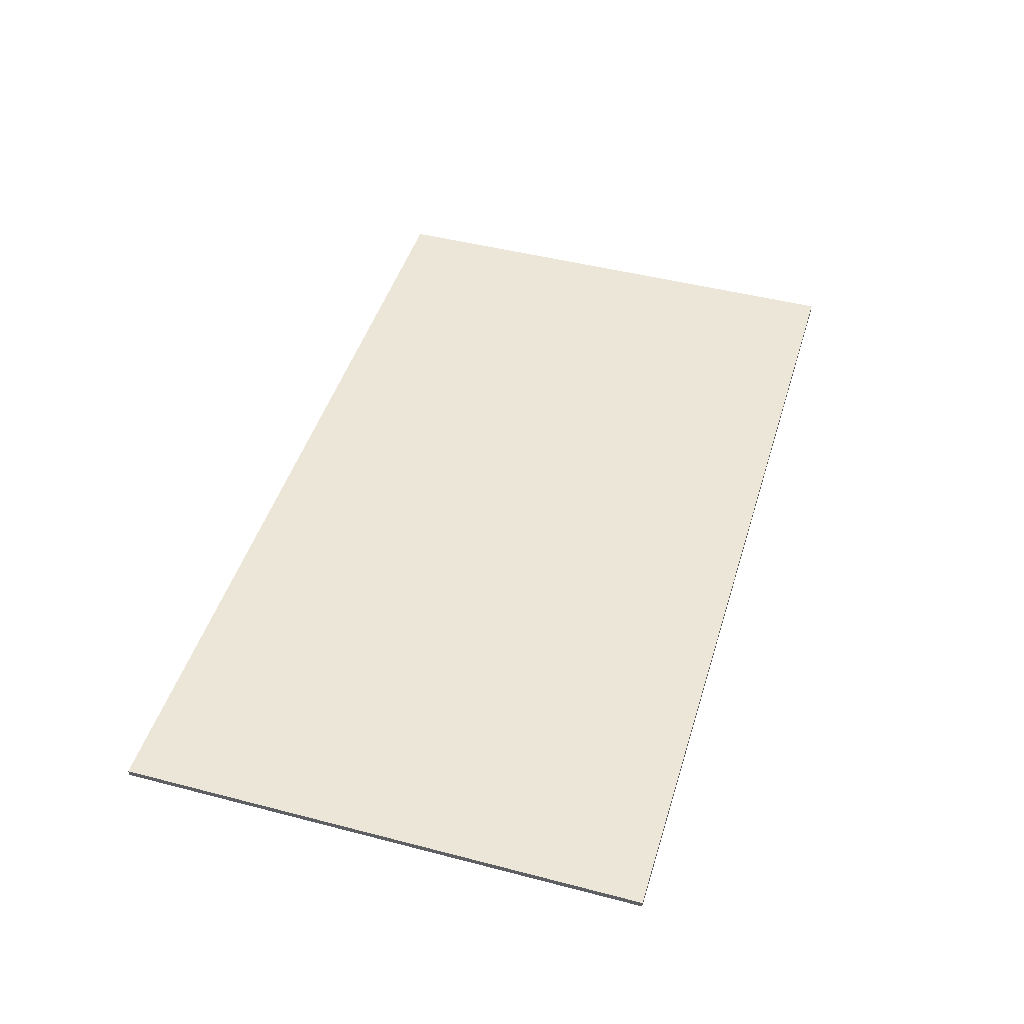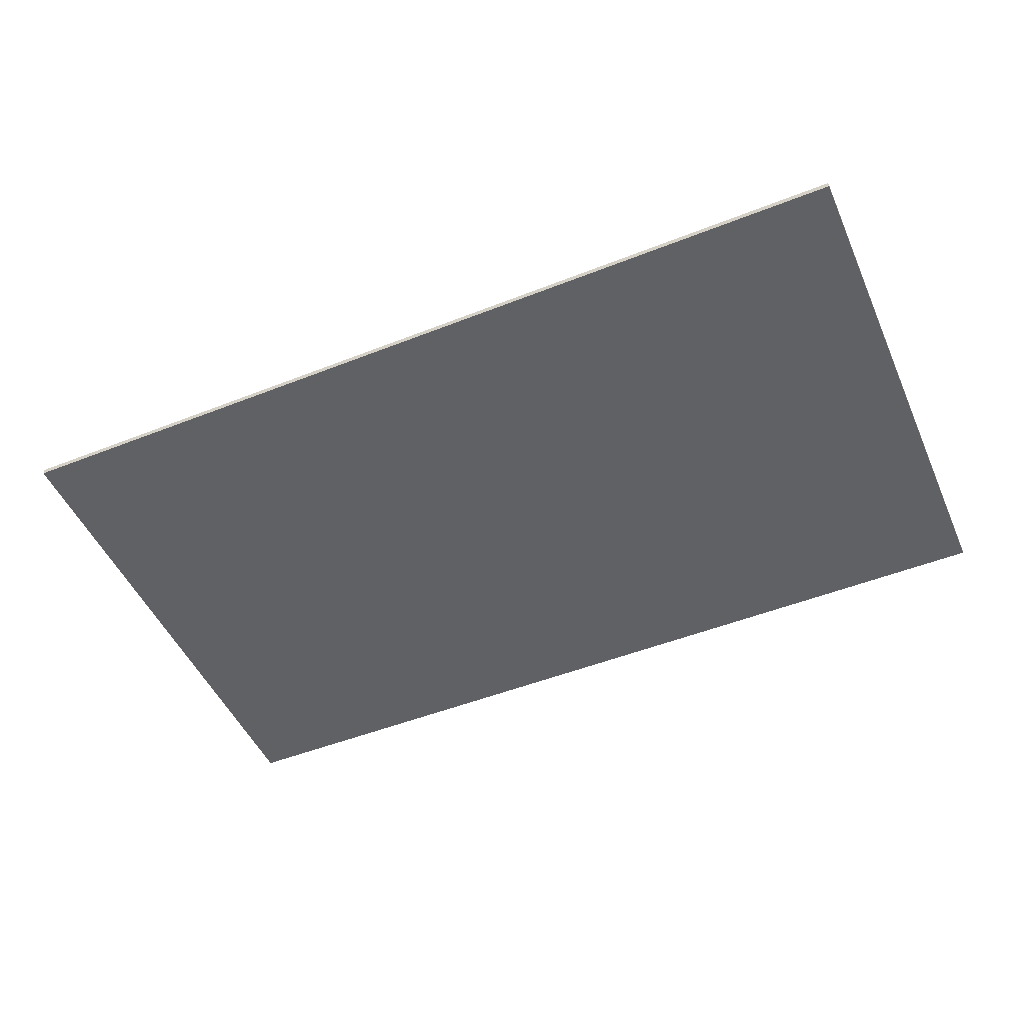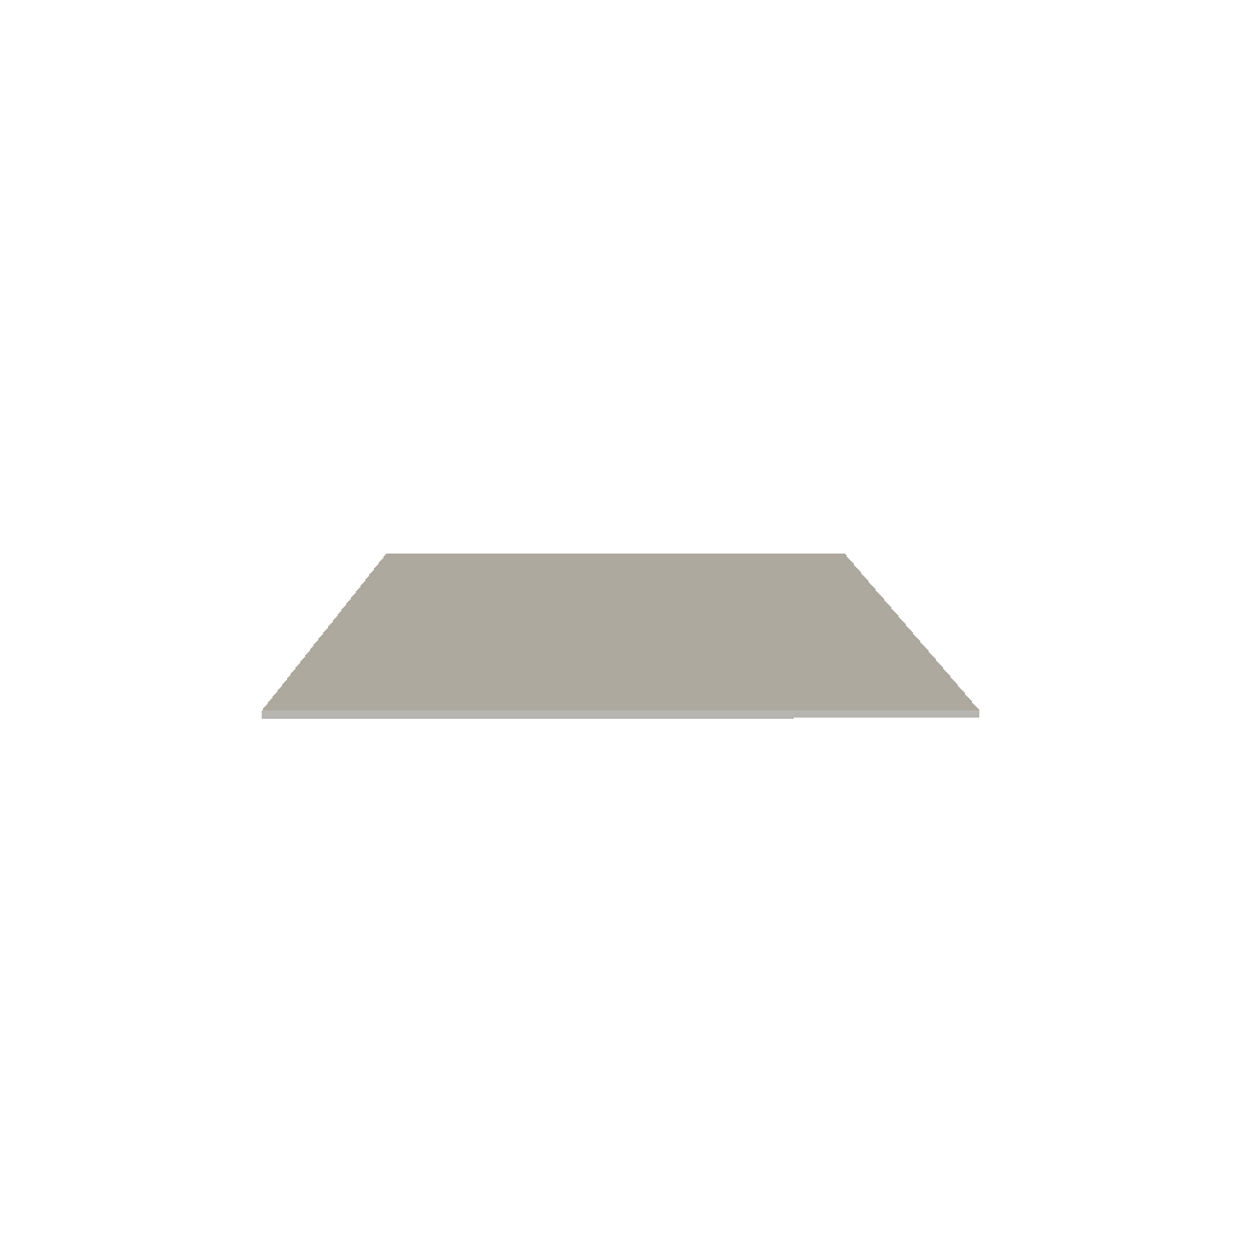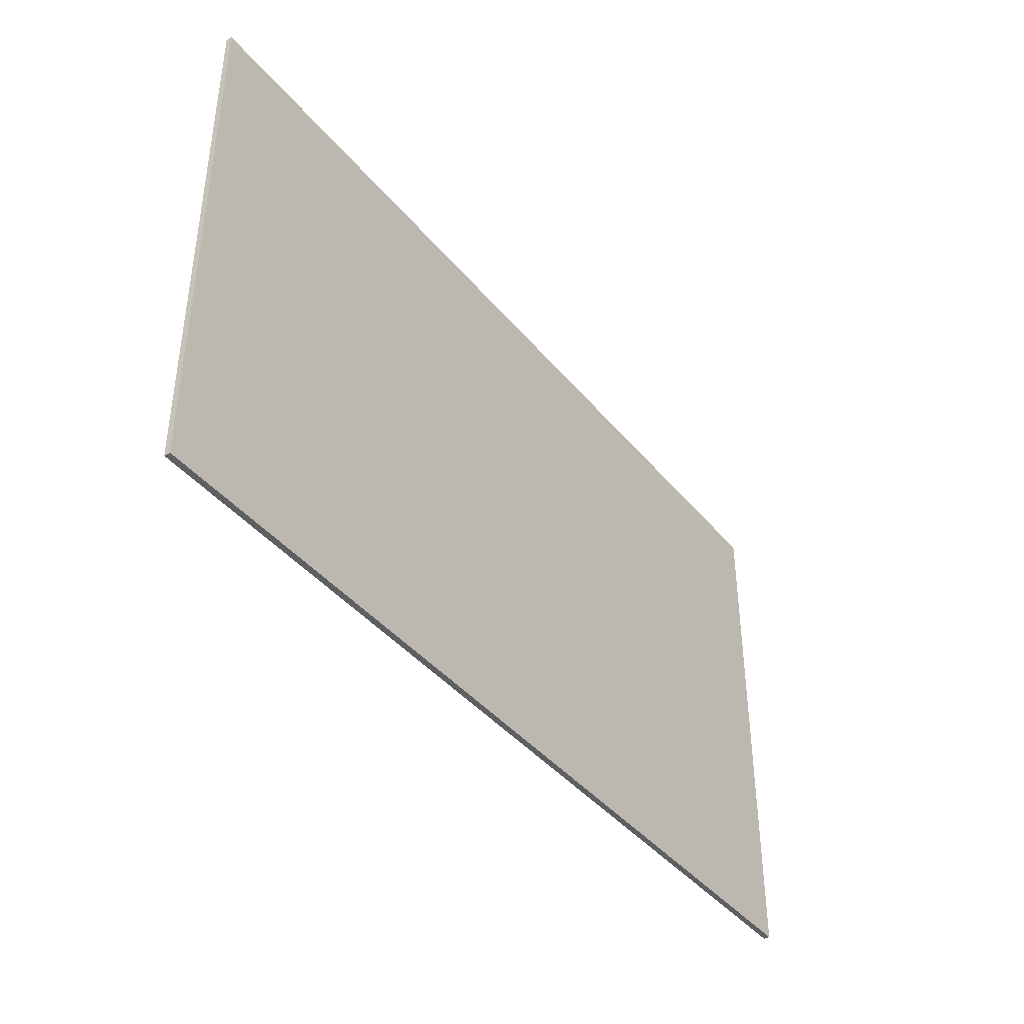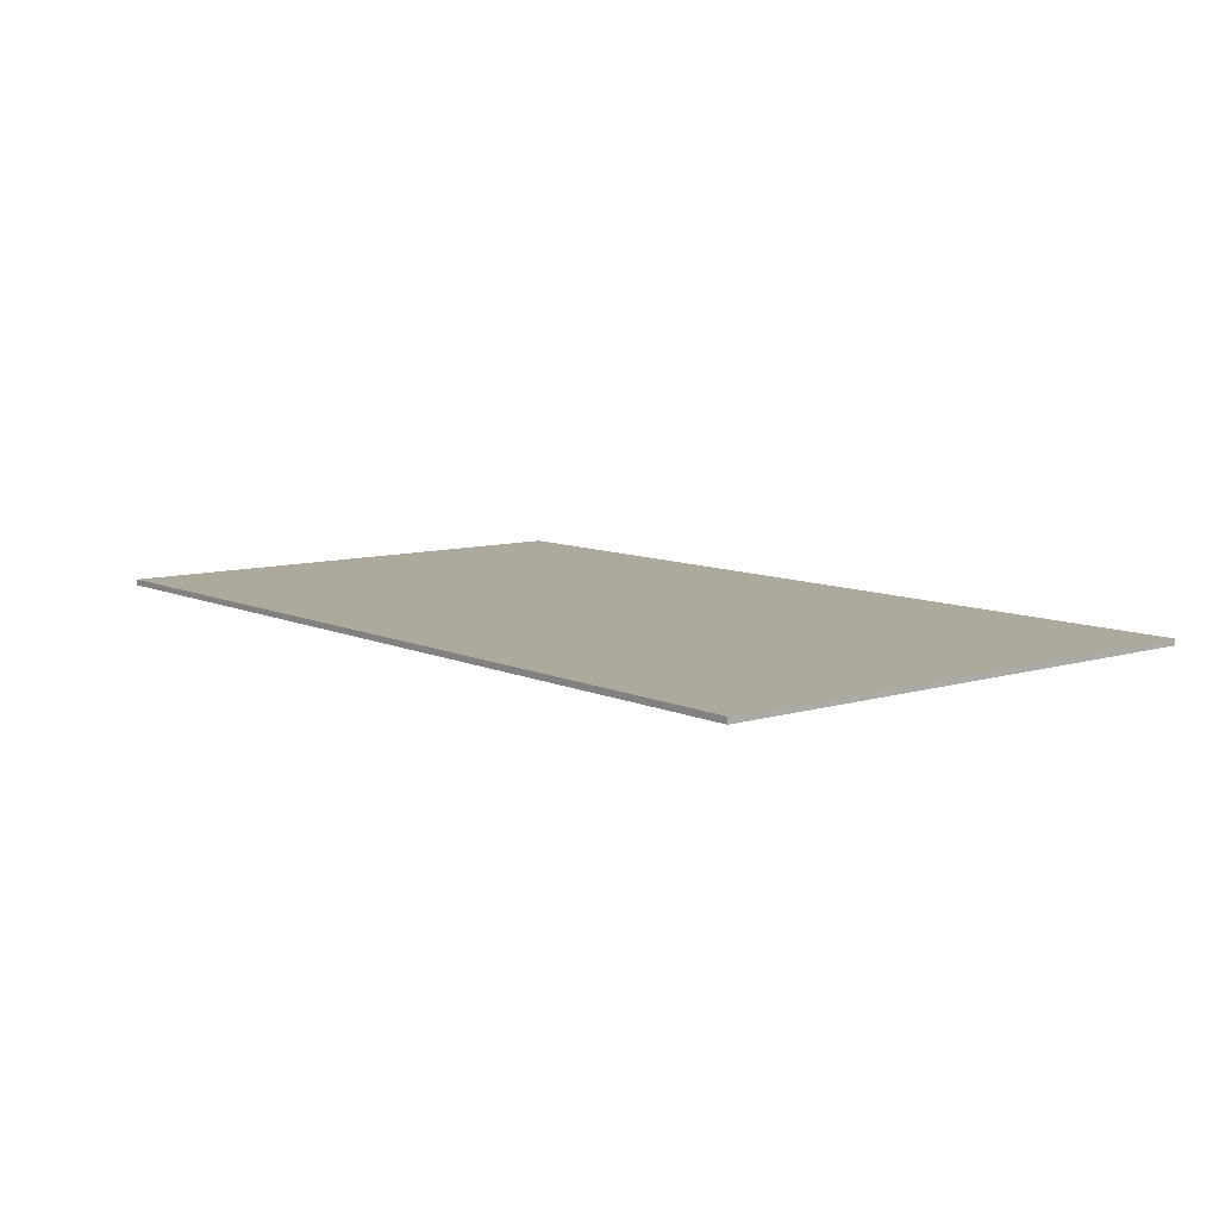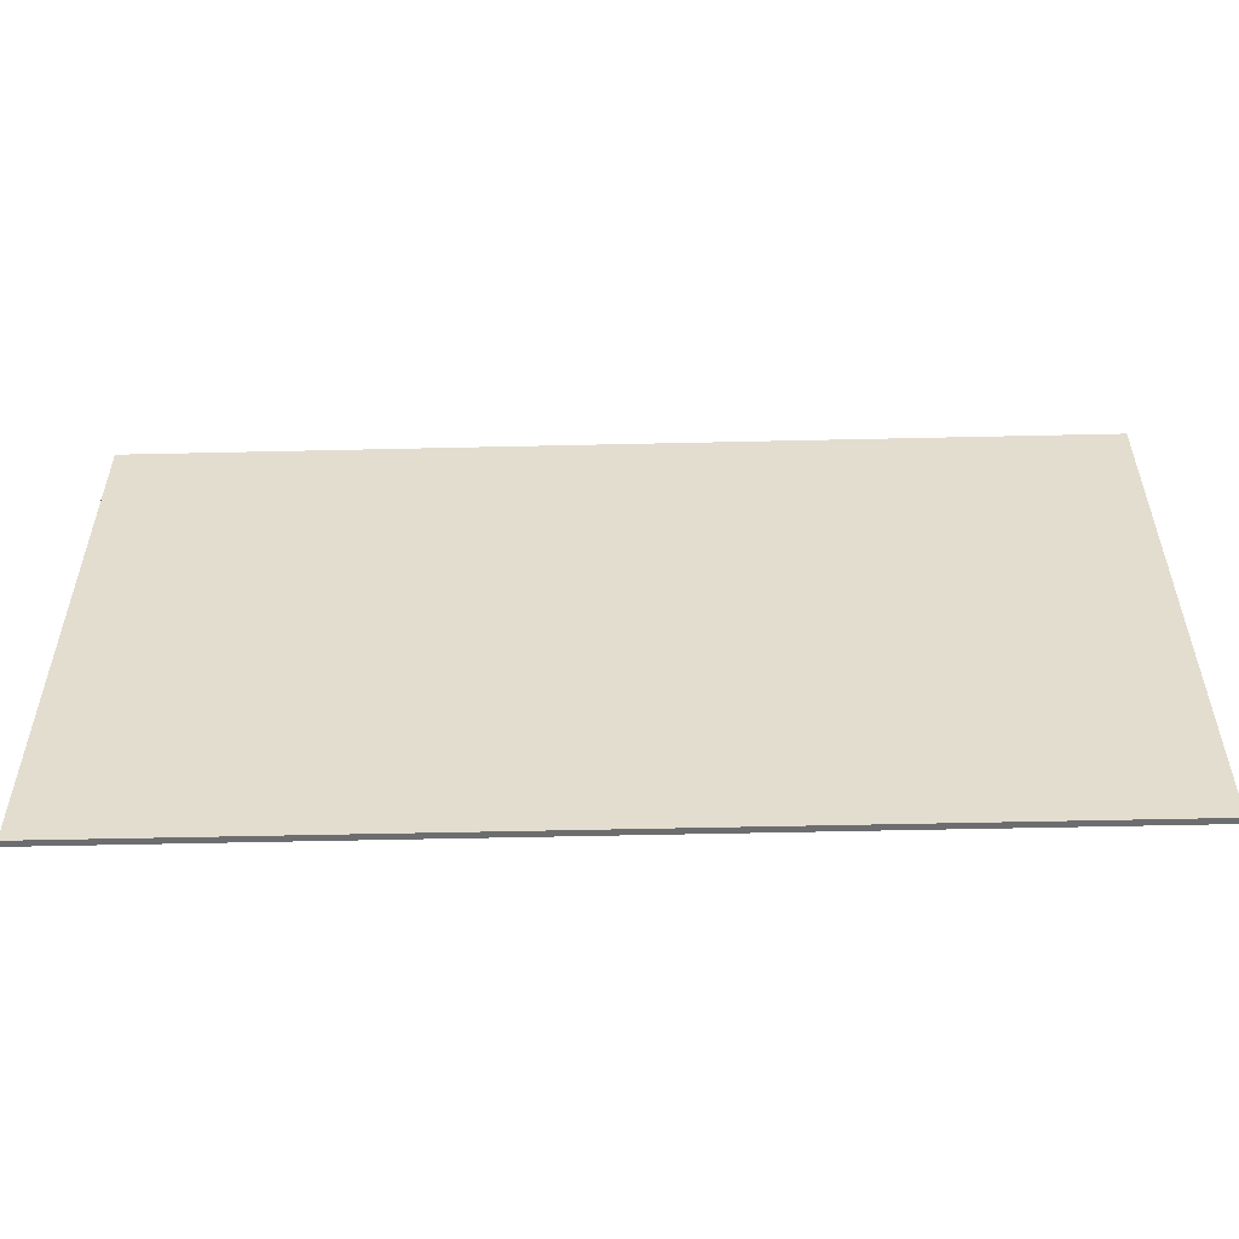
<metadata>
{"format":"obj","ext":"obj","renderer":"f3d","projection":"perspective","resolution":1024,"background":"white","views":[{"elev":46.2,"azim":106.6,"up":"+Y"},{"elev":-49.5,"azim":-156.4,"up":"+Y"},{"elev":9.0,"azim":-90.3,"up":"+Y"},{"elev":-41.0,"azim":125.5,"up":"+Z"},{"elev":8.8,"azim":-129.3,"up":"+Y"},{"elev":-53.9,"azim":1.4,"up":"+Z"}]}
</metadata>
<code>
v -0.95 0 0.55
v -0.95 0 -0.55
v 0.95 0 -0.55
v 0.95 0 0.55
v 0.95 -0.0125 0.55
v -0.95 -0.0125 0.55
v -0.95 0 0.55
v 0.95 0 0.55
v 0.95 -0.0125 -0.55
v 0.95 -0.0125 0.55
v 0.95 0 0.55
v 0.95 0 -0.55
v -0.95 -0.0125 -0.55
v 0.95 -0.0125 -0.55
v 0.95 0 -0.55
v -0.95 0 -0.55
v -0.95 -0.0125 0.55
v -0.95 -0.0125 -0.55
v -0.95 0 -0.55
v -0.95 0 0.55
v 0.95 -0.0125 0.3869
v 0.813 -0.0125 0.55
v 0.95 -0.0125 0.55
v -0.063 -0.0125 -0.55
v -0.95 -0.0125 0.506
v -0.837 -0.0125 0.55
v 0.087 -0.0125 -0.55
v 0.513 -0.0125 0.55
v 0.663 -0.0125 0.55
v 0.95 -0.0125 0.2084
v 0.95 -0.0125 0.02975
v -0.837 -0.0125 0.55
v -0.95 -0.0125 0.506
v -0.95 -0.0125 0.55
v 0.213 -0.0125 0.55
v 0.363 -0.0125 0.55
v 0.95 -0.0125 -0.1488
v 0.95 -0.0125 -0.3274
v -0.213 -0.0125 -0.55
v -0.363 -0.0125 -0.55
v -0.95 -0.0125 0.1488
v -0.95 -0.0125 0.3274
v 0.837 -0.0125 -0.55
v -0.087 -0.0125 0.55
v 0.063 -0.0125 0.55
v 0.95 -0.0125 -0.506
v 0.837 -0.0125 -0.55
v 0.95 -0.0125 -0.506
v 0.95 -0.0125 -0.55
v -0.663 -0.0125 -0.55
v -0.95 -0.0125 -0.2084
v -0.95 -0.0125 -0.02975
v -0.513 -0.0125 -0.55
v 0.687 -0.0125 -0.55
v 0.537 -0.0125 -0.55
v -0.387 -0.0125 0.55
v -0.237 -0.0125 0.55
v -0.813 -0.0125 -0.55
v -0.95 -0.0125 -0.55
v -0.95 -0.0125 -0.3869
v 0.387 -0.0125 -0.55
v 0.237 -0.0125 -0.55
v -0.687 -0.0125 0.55
v -0.537 -0.0125 0.55
v 0.537 -0.0125 -0.55
v 0.387 -0.0125 -0.55
v -0.537 -0.0125 0.55
v -0.387 -0.0125 0.55
v 0.663 -0.0125 0.55
v 0.813 -0.0125 0.55
v 0.95 -0.0125 0.3869
v 0.95 -0.0125 0.2084
v 0.237 -0.0125 -0.55
v 0.087 -0.0125 -0.55
v -0.837 -0.0125 0.55
v -0.687 -0.0125 0.55
v 0.363 -0.0125 0.55
v 0.513 -0.0125 0.55
v 0.95 -0.0125 0.02975
v 0.95 -0.0125 -0.1488
v -0.063 -0.0125 -0.55
v -0.213 -0.0125 -0.55
v -0.95 -0.0125 0.3274
v -0.95 -0.0125 0.506
v 0.063 -0.0125 0.55
v 0.213 -0.0125 0.55
v 0.95 -0.0125 -0.3274
v 0.95 -0.0125 -0.506
v -0.363 -0.0125 -0.55
v -0.513 -0.0125 -0.55
v -0.95 -0.0125 -0.02975
v -0.95 -0.0125 0.1488
v -0.813 -0.0125 -0.55
v -0.95 -0.0125 -0.3869
v -0.95 -0.0125 -0.2084
v -0.663 -0.0125 -0.55
v 0.837 -0.0125 -0.55
v 0.687 -0.0125 -0.55
v -0.237 -0.0125 0.55
v -0.087 -0.0125 0.55
g mesh450931
f 1 3 2
f 3 1 4
f 5 7 6
f 7 5 8
f 9 11 10
f 11 9 12
f 13 15 14
f 15 13 16
f 17 19 18
f 19 17 20
g mesh450933
f 21 23 22
f 24 26 25
f 26 24 27
f 28 30 29
f 30 28 31
f 32 34 33
f 35 37 36
f 37 35 38
f 39 41 40
f 41 39 42
f 43 45 44
f 45 43 46
f 47 49 48
f 50 52 51
f 52 50 53
f 54 56 55
f 56 54 57
f 58 60 59
f 61 63 62
f 63 61 64
g mesh450934
f 65 67 66
f 67 65 68
f 69 71 70
f 71 69 72
f 73 75 74
f 75 73 76
f 77 79 78
f 79 77 80
f 81 83 82
f 83 81 84
f 85 87 86
f 87 85 88
f 89 91 90
f 91 89 92
f 93 95 94
f 95 93 96
f 97 99 98
f 99 97 100

</code>
